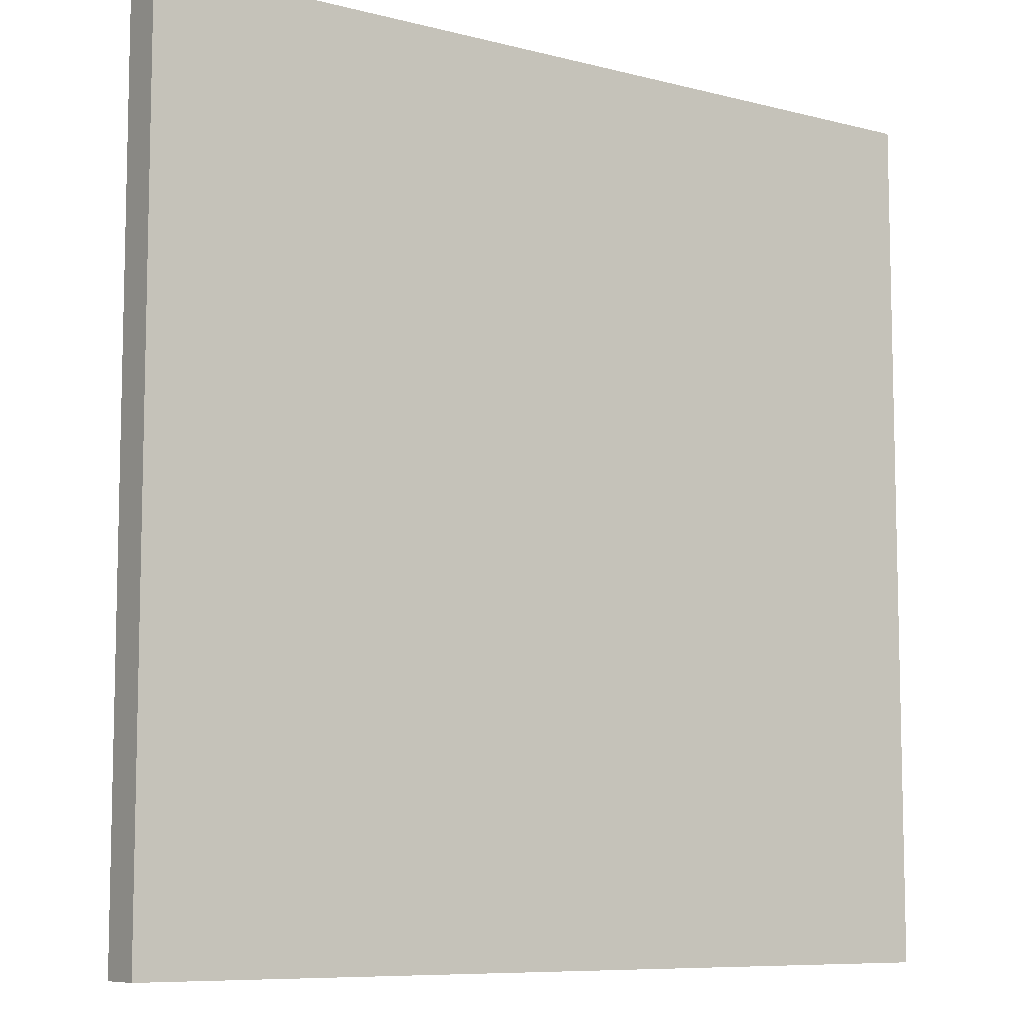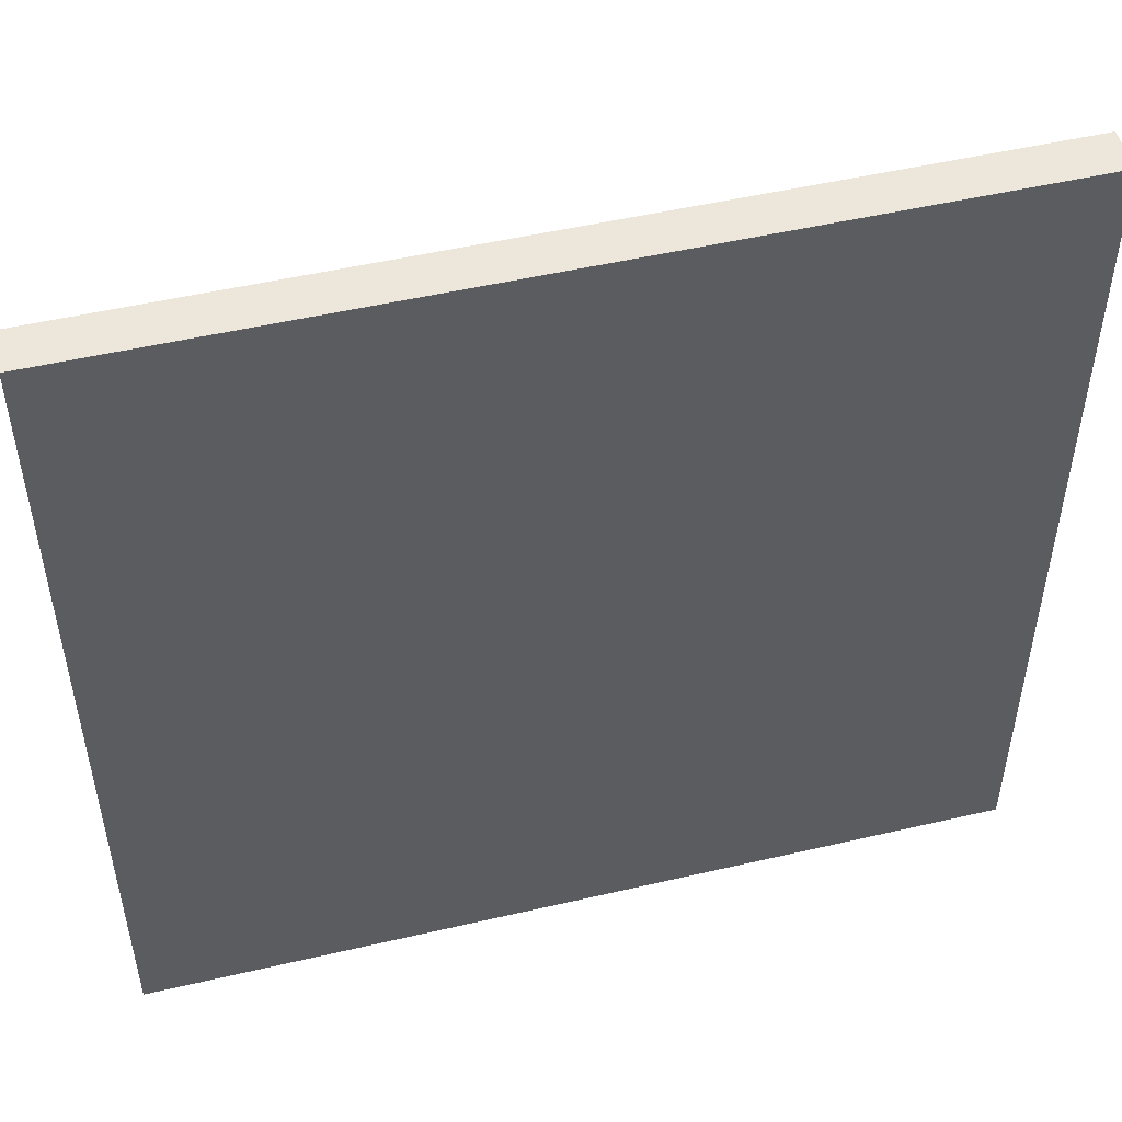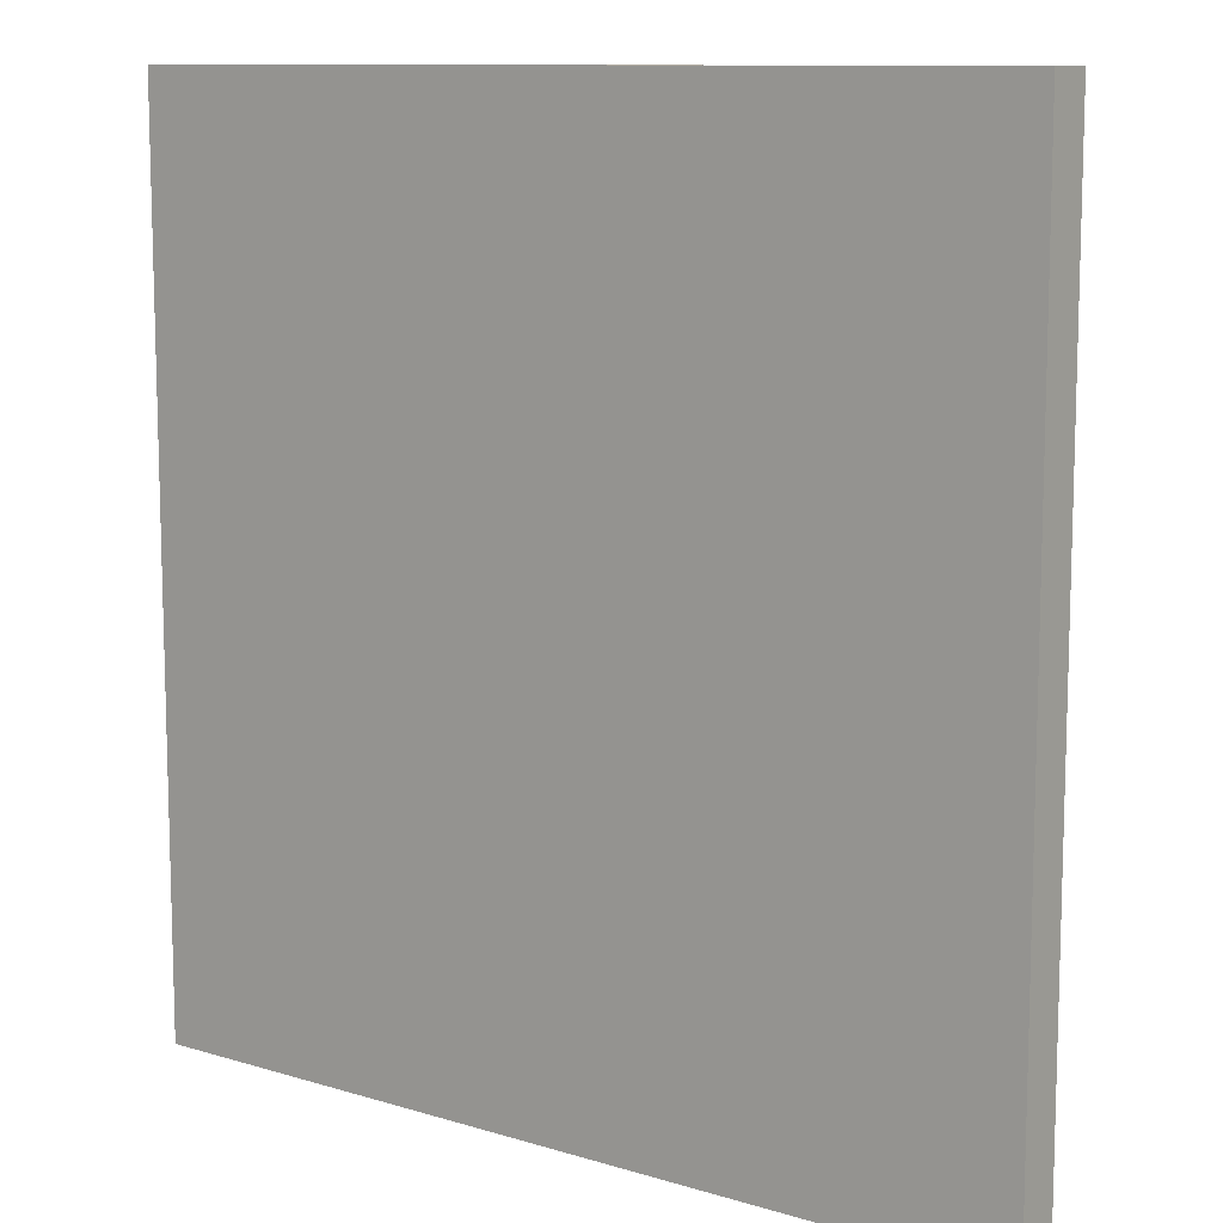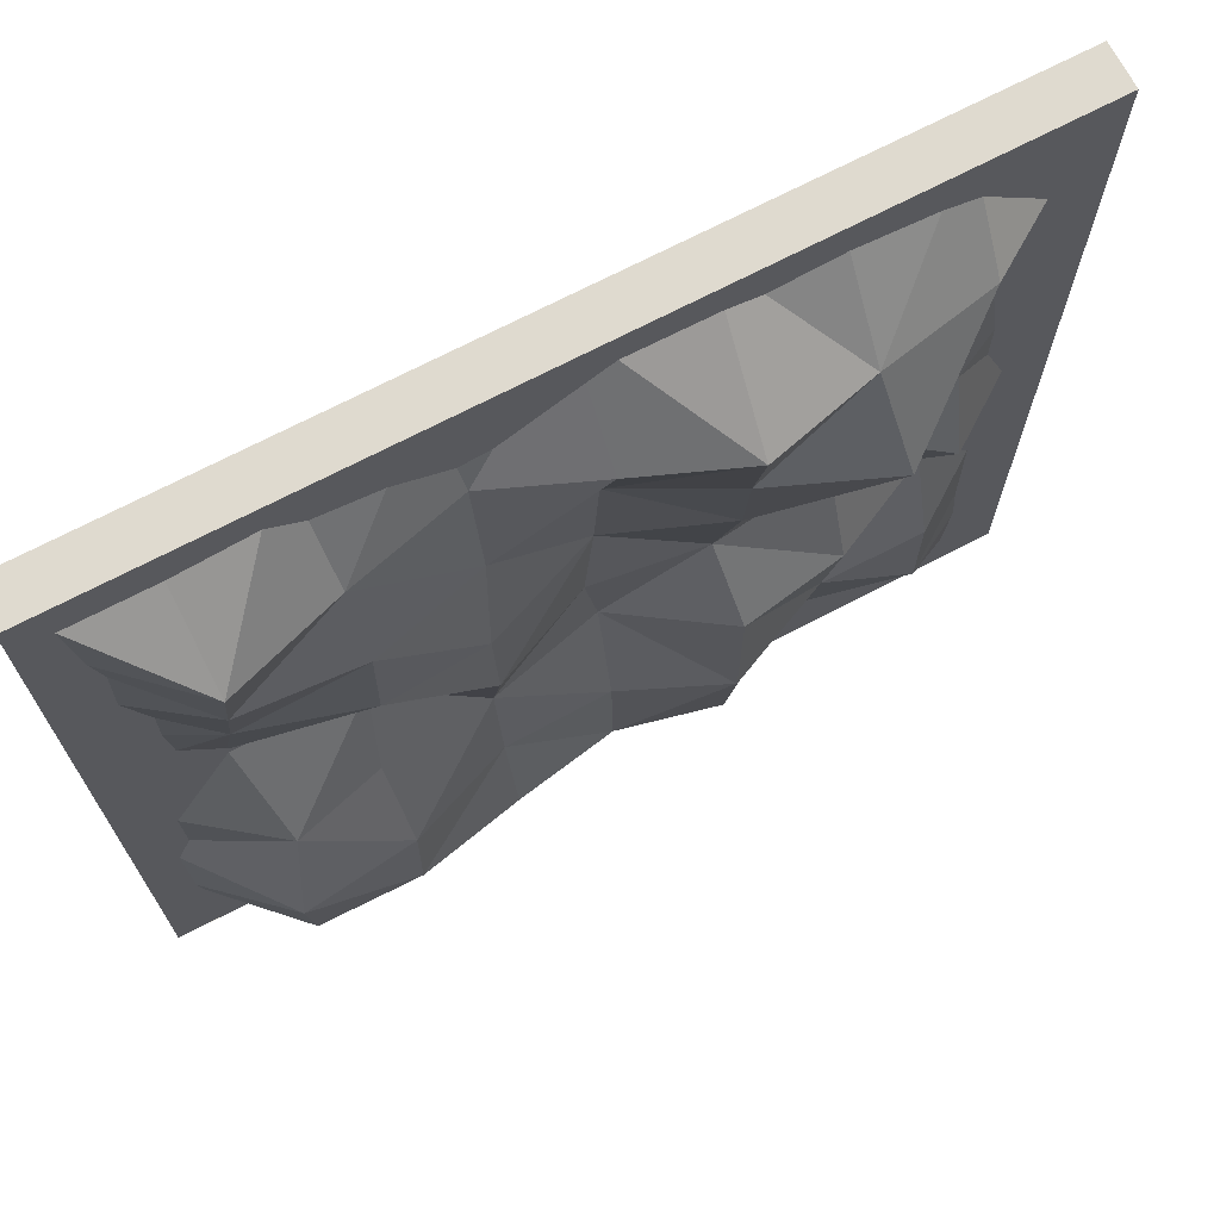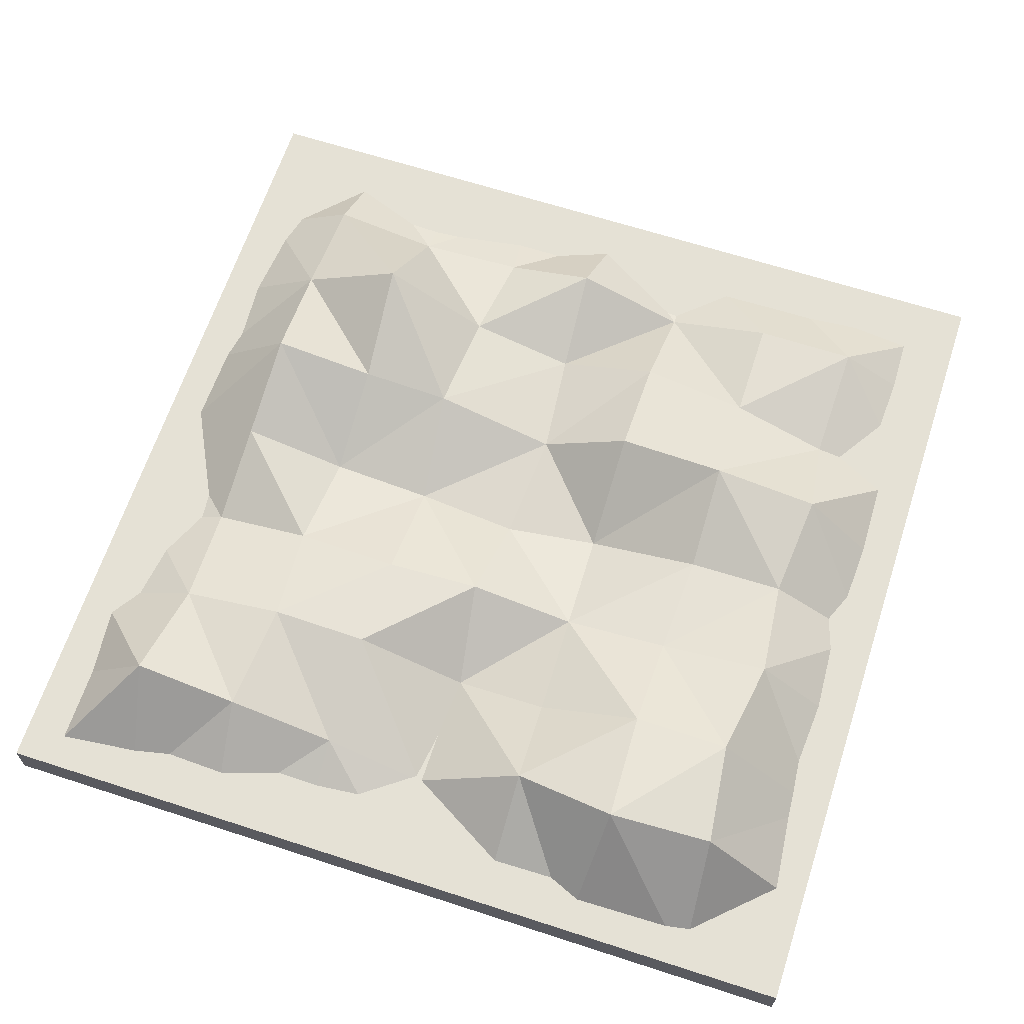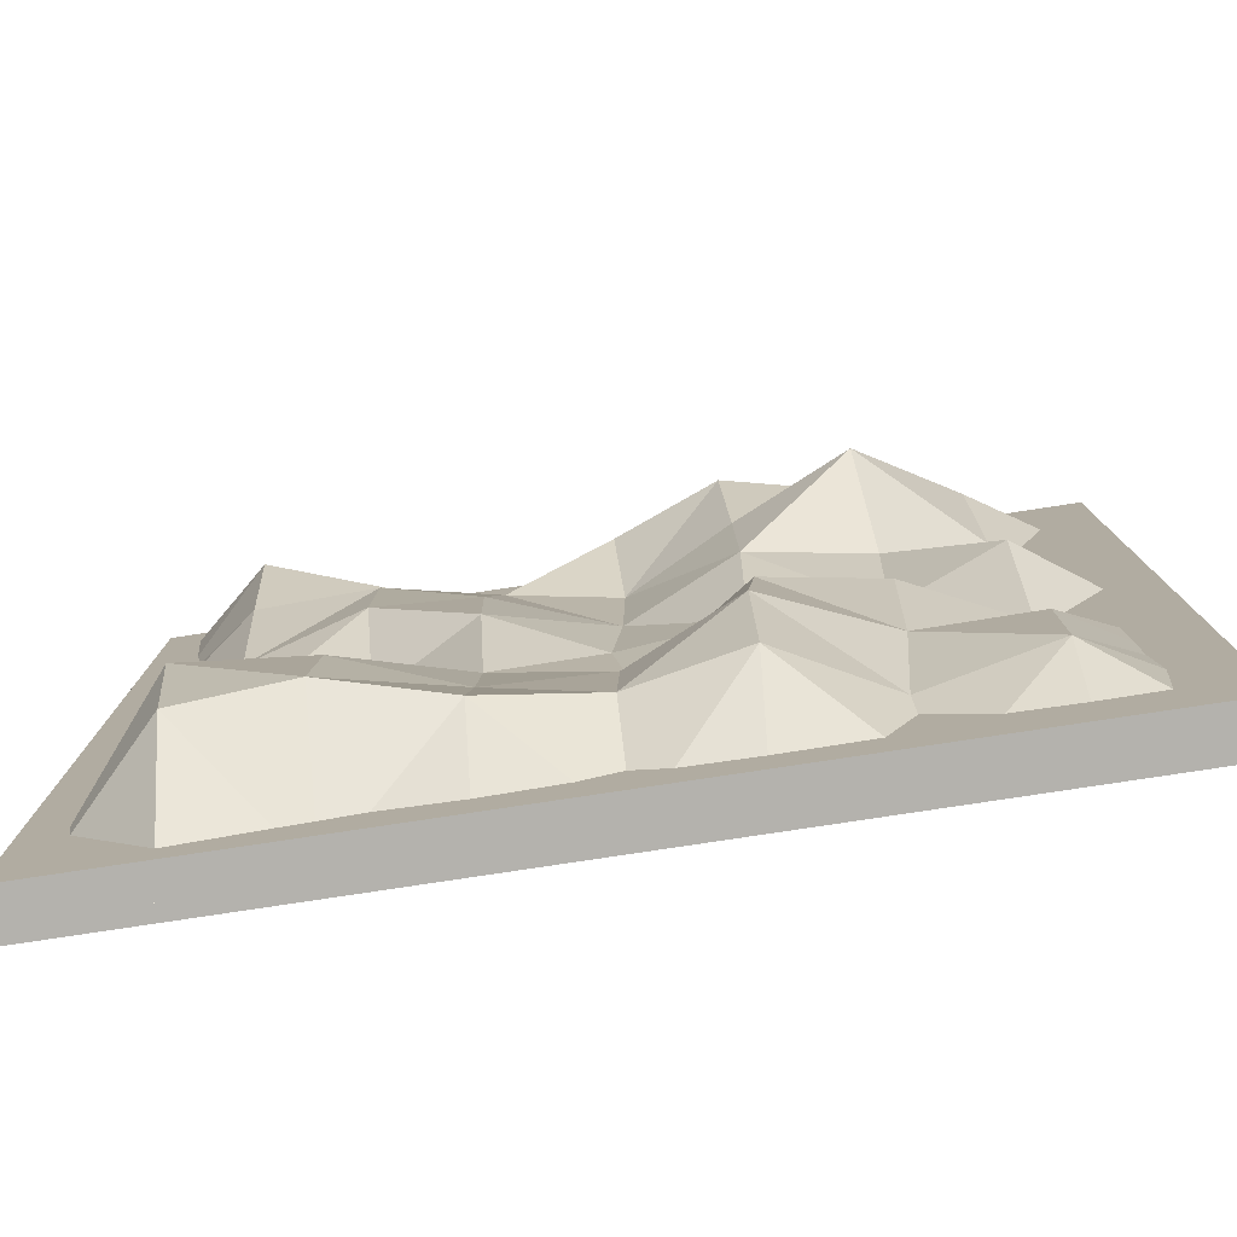
<metadata>
{"format":"obj","ext":"obj","renderer":"f3d","projection":"perspective","resolution":1024,"background":"white","views":[{"elev":-8.4,"azim":-35.2,"up":"+Z"},{"elev":50.6,"azim":-14.3,"up":"+Z"},{"elev":10.6,"azim":37.2,"up":"+Z"},{"elev":70.6,"azim":152.4,"up":"+Z"},{"elev":65.0,"azim":108.1,"up":"+Y"},{"elev":-79.5,"azim":-171.4,"up":"+Z"}]}
</metadata>
<code>
o hills
v 20 0 -20
v 20 -2 -20
v 20 0 20
v 20 -2 20
v -20 0 -20
v -20 -2 -20
v -20 0 20
v -20 -2 20
v -19.61 -1.35 19.55
v 19.93 -1.35 19.31
v -19.35 -1.35 -19.73
v 19.43 -1.35 -19.35
v -0.005131 -1.35 19.58
v -0.02012 -1.35 -19.54
v -19.7 -1.35 -0.05093
v 19.08 -1.35 -0.03865
v 0.4409 0.3658 -0.02187
v -9.648 -1.35 -19.61
v -9.629 -1.35 19.79
v -9.973 0.5243 0.153
v 10 -1.35 19.78
v 9.737 -1.35 -19.5
v 9.409 0.11 -0.2871
v -19.38 -1.35 9.743
v 19.51 -1.35 9.555
v -0.1233 0.6018 9.791
v -9.873 5.205 9.958
v 9.497 2.516 9.547
v 19.45 -1.35 -9.212
v -0.05126 1.636 -9.931
v -19.53 -1.35 -9.725
v -9.782 1.517 -9.769
v 9.693 3.63 -9.697
v 19.34 -1.35 -15.2
v 0.01617 1.9 -14.54
v -9.274 0.3991 -14.5
v 9.825 3.844 -14.27
v -19.92 -1.35 -14.4
v -19.45 -1.35 -4.794
v 19.53 -1.35 -4.874
v -0.273 0.05466 -4.481
v -9.925 2.413 -4.631
v 9.932 1.719 -4.846
v 19.57 -1.35 4.879
v 0.01032 0.3658 4.929
v -10.14 1.655 5.205
v 9.588 2.565 4.896
v -19.69 -1.35 5.386
v -19.55 -1.35 14.64
v 19.35 -1.35 14.08
v 0.08552 2.274 14.63
v -9.366 2.94 14.65
v 9.647 1.636 14.47
v -14.59 -1.35 -19.84
v -14.55 2.303 0.3978
v -14.67 -1.35 19.3
v -14.8 0.5755 9.804
v -14.64 1.555 -9.757
v -14.62 1.589 -14.6
v -14.61 0.1583 -4.788
v -14.74 0.9714 4.684
v -14.5 1.964 14.67
v -5.109 -1.35 19.48
v -4.285 -1.35 -19.75
v -4.71 0.919 -0.4178
v -4.774 2.973 9.68
v -4.704 3.711 -9.861
v -4.734 2.907 -14.96
v -5.071 3.21 -4.61
v -4.873 2.493 5.442
v -4.546 4.085 14.48
v 4.917 -1.35 -19.84
v 4.998 2.458 0.3547
v 5.065 -1.35 19.09
v 4.632 1.382 10.04
v 4.862 1.78 -9.74
v 4.802 2.616 -15
v 4.892 1.25 -4.697
v 5.108 2.314 4.903
v 4.599 0.4734 14.8
v 14.72 -1.35 19.31
v 14.81 -1.35 -20.02
v 14.99 -0.09005 0.06791
v 14.69 2.295 9.991
v 14.95 4.177 -9.889
v 14.59 3.618 -14.83
v 14.05 2.814 -4.964
v 14.73 1.06 4.885
v 14.66 3.353 14.88
f 6 5 1 2
f 2 1 3 4
f 6 2 4 8
f 8 7 5 6
f 1 5 7 3
f 4 3 7 8
f 34 82 86
f 68 14 64
f 45 65 70
f 88 16 83
f 46 55 61
f 59 18 54
f 47 73 79
f 77 22 72
f 53 75 80
f 62 27 57
f 50 84 89
f 71 26 66
f 78 33 76
f 60 32 58
f 41 67 69
f 87 29 85
f 76 37 77
f 32 59 58
f 67 35 68
f 85 34 86
f 83 40 87
f 65 41 69
f 20 60 55
f 23 78 73
f 28 79 75
f 57 46 61
f 25 88 84
f 26 70 66
f 13 71 63
f 10 89 81
f 56 52 62
f 74 53 80
f 56 49 9
f 57 48 24
f 15 60 39
f 31 59 38
f 39 58 31
f 49 57 24
f 59 11 38
f 61 15 48
f 63 52 19
f 27 70 46
f 65 42 20
f 67 36 32
f 69 32 42
f 52 66 27
f 70 20 46
f 68 18 36
f 13 80 51
f 75 45 26
f 17 78 41
f 76 35 30
f 78 30 41
f 51 75 26
f 77 14 35
f 45 73 17
f 21 89 53
f 28 88 47
f 23 87 43
f 85 37 33
f 87 33 43
f 53 84 28
f 47 83 23
f 86 22 37
f 34 12 82
f 68 35 14
f 45 17 65
f 88 44 16
f 46 20 55
f 59 36 18
f 47 23 73
f 77 37 22
f 53 28 75
f 62 52 27
f 50 25 84
f 71 51 26
f 78 43 33
f 60 42 32
f 41 30 67
f 87 40 29
f 76 33 37
f 32 36 59
f 67 30 35
f 85 29 34
f 83 16 40
f 65 17 41
f 20 42 60
f 23 43 78
f 28 47 79
f 57 27 46
f 25 44 88
f 26 45 70
f 13 51 71
f 10 50 89
f 56 19 52
f 74 21 53
f 56 62 49
f 57 61 48
f 15 55 60
f 31 58 59
f 39 60 58
f 49 62 57
f 59 54 11
f 61 55 15
f 63 71 52
f 27 66 70
f 65 69 42
f 67 68 36
f 69 67 32
f 52 71 66
f 70 65 20
f 68 64 18
f 13 74 80
f 75 79 45
f 17 73 78
f 76 77 35
f 78 76 30
f 51 80 75
f 77 72 14
f 45 79 73
f 21 81 89
f 28 84 88
f 23 83 87
f 85 86 37
f 87 85 33
f 53 89 84
f 47 88 83
f 86 82 22

</code>
